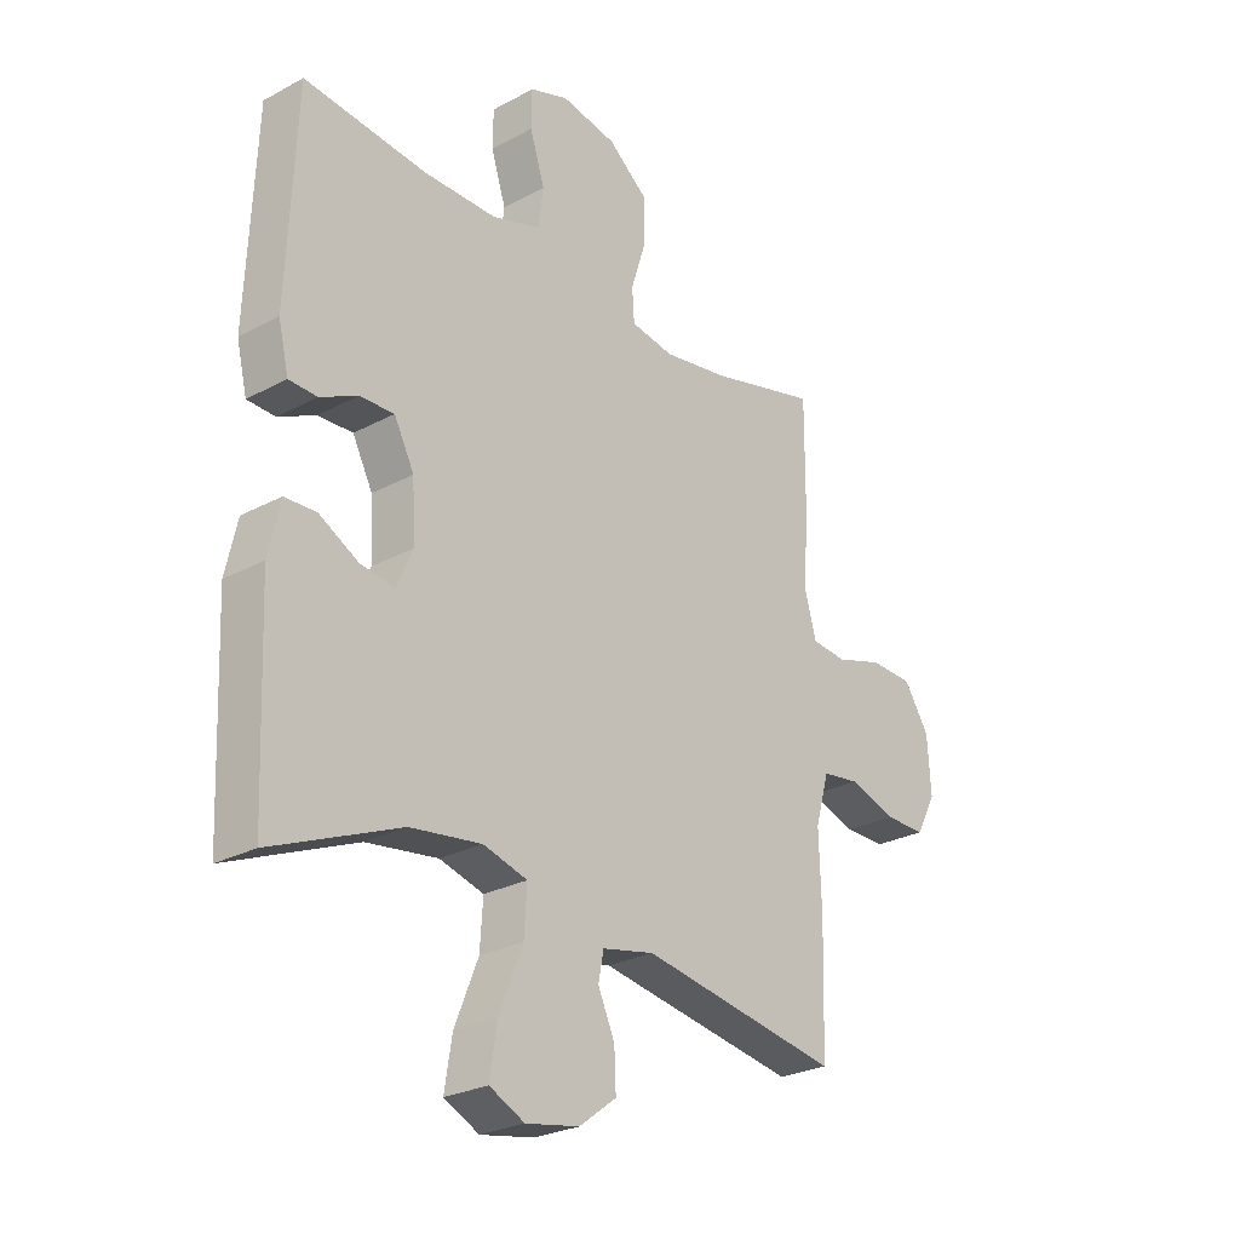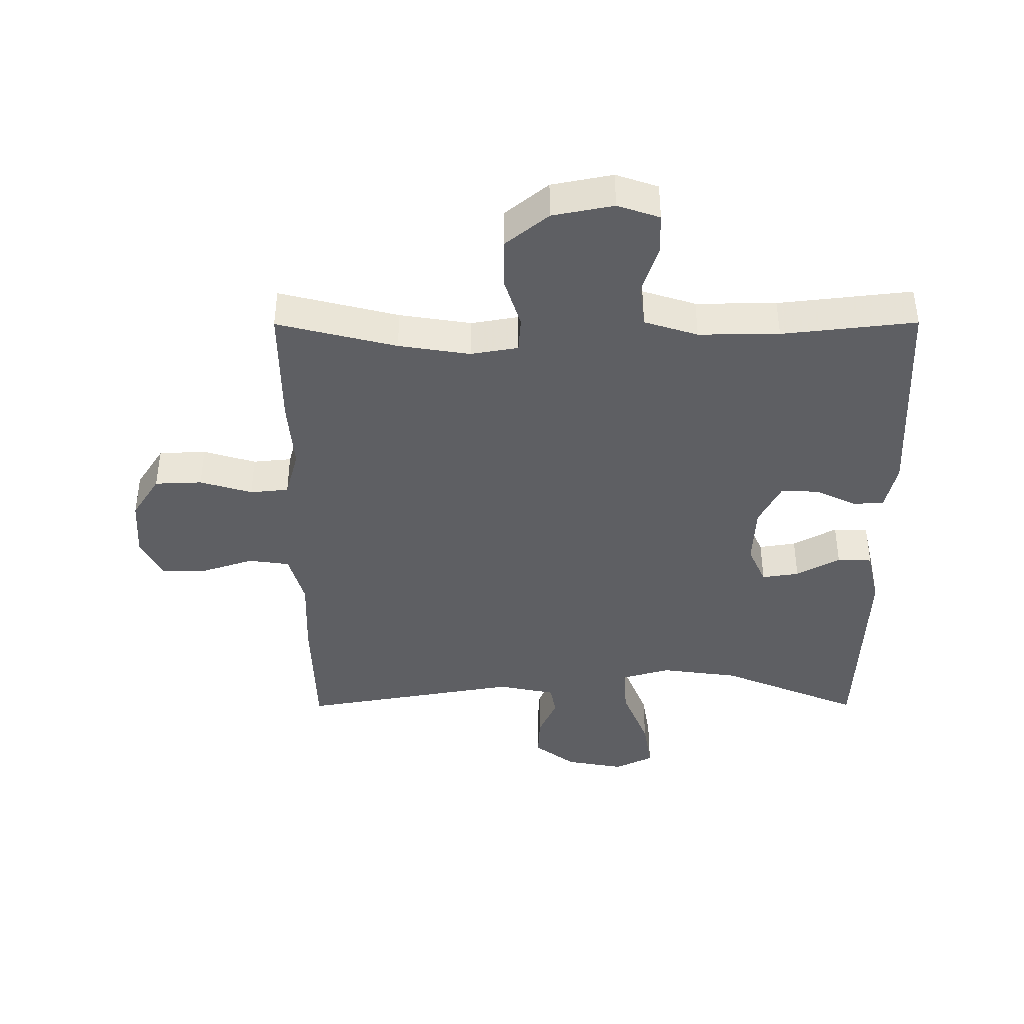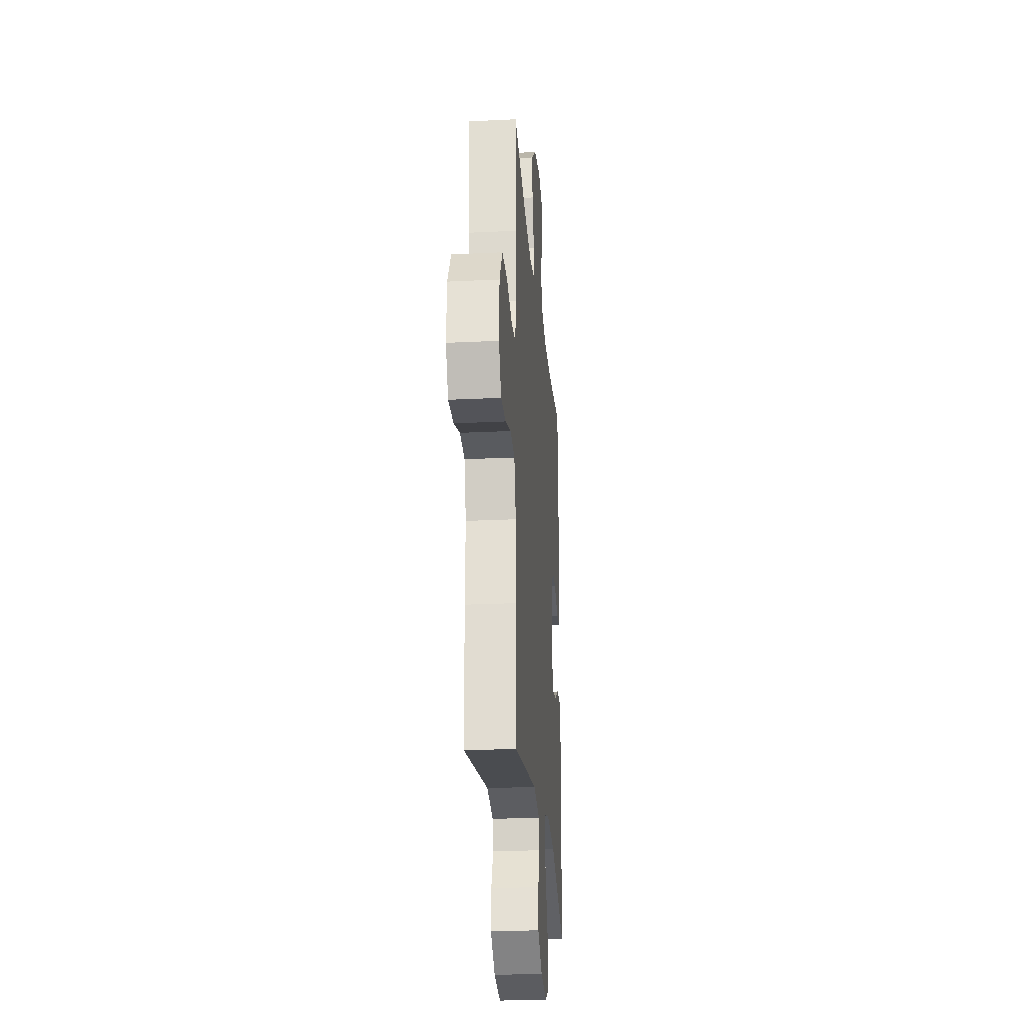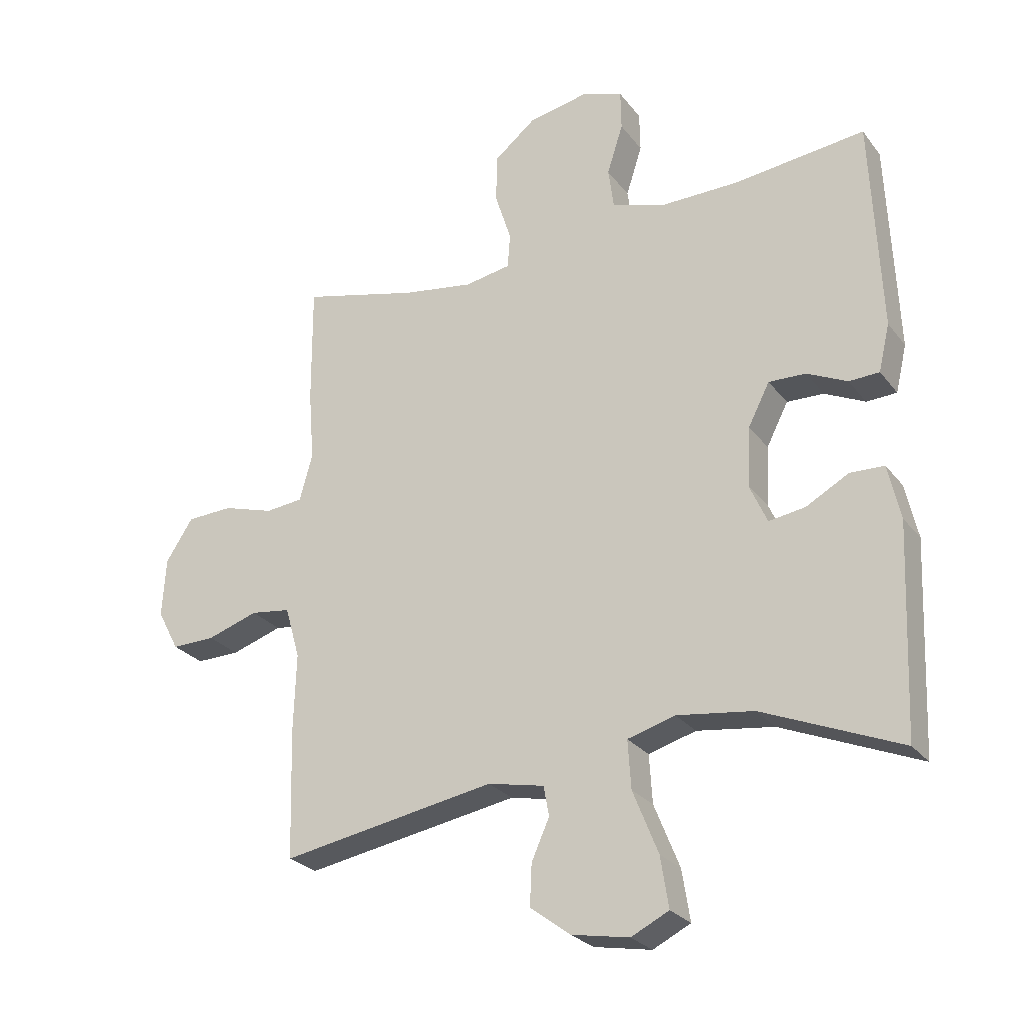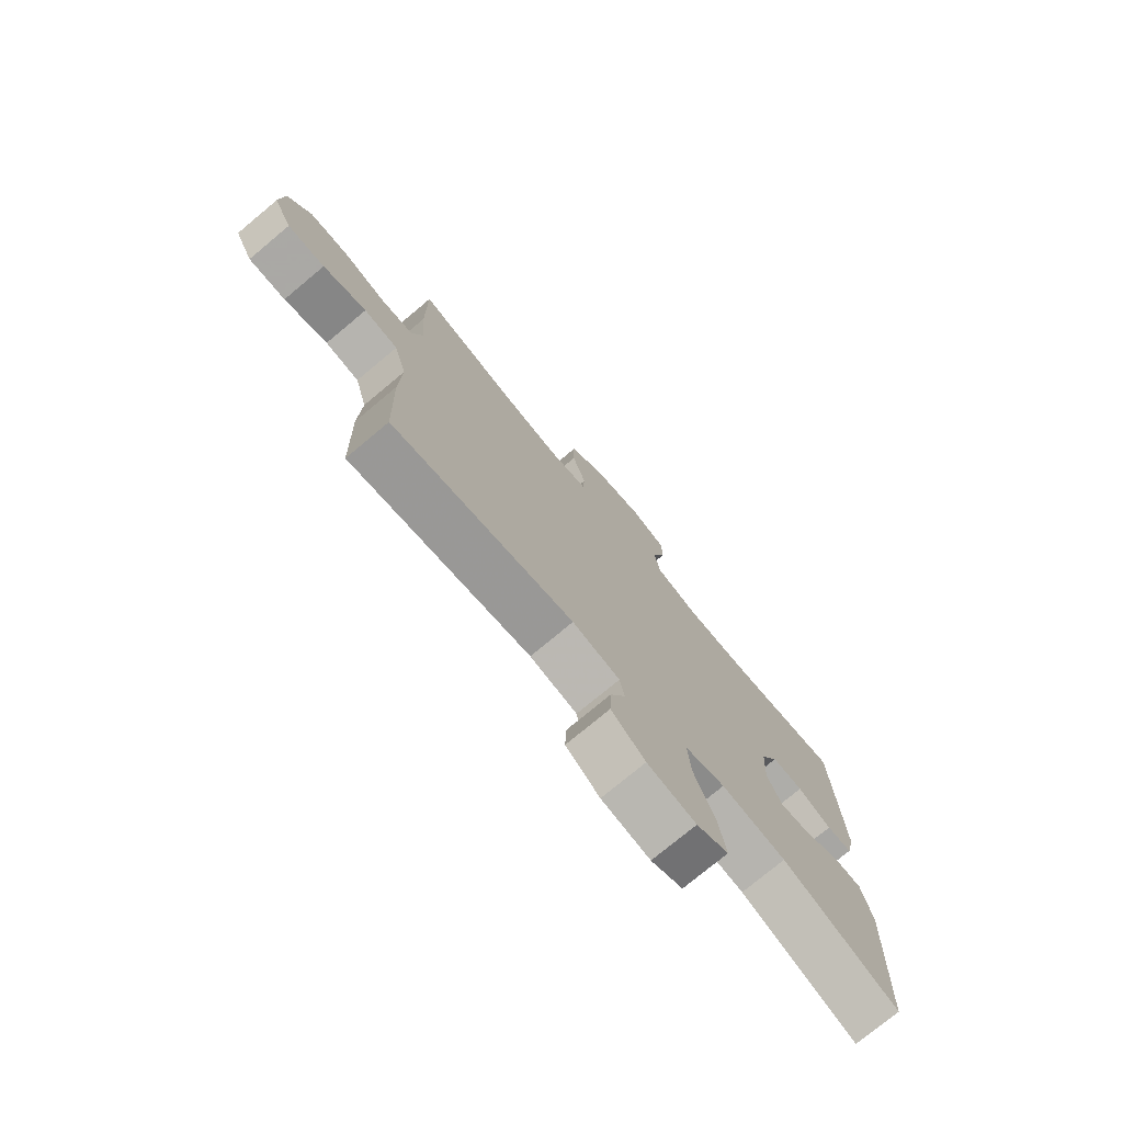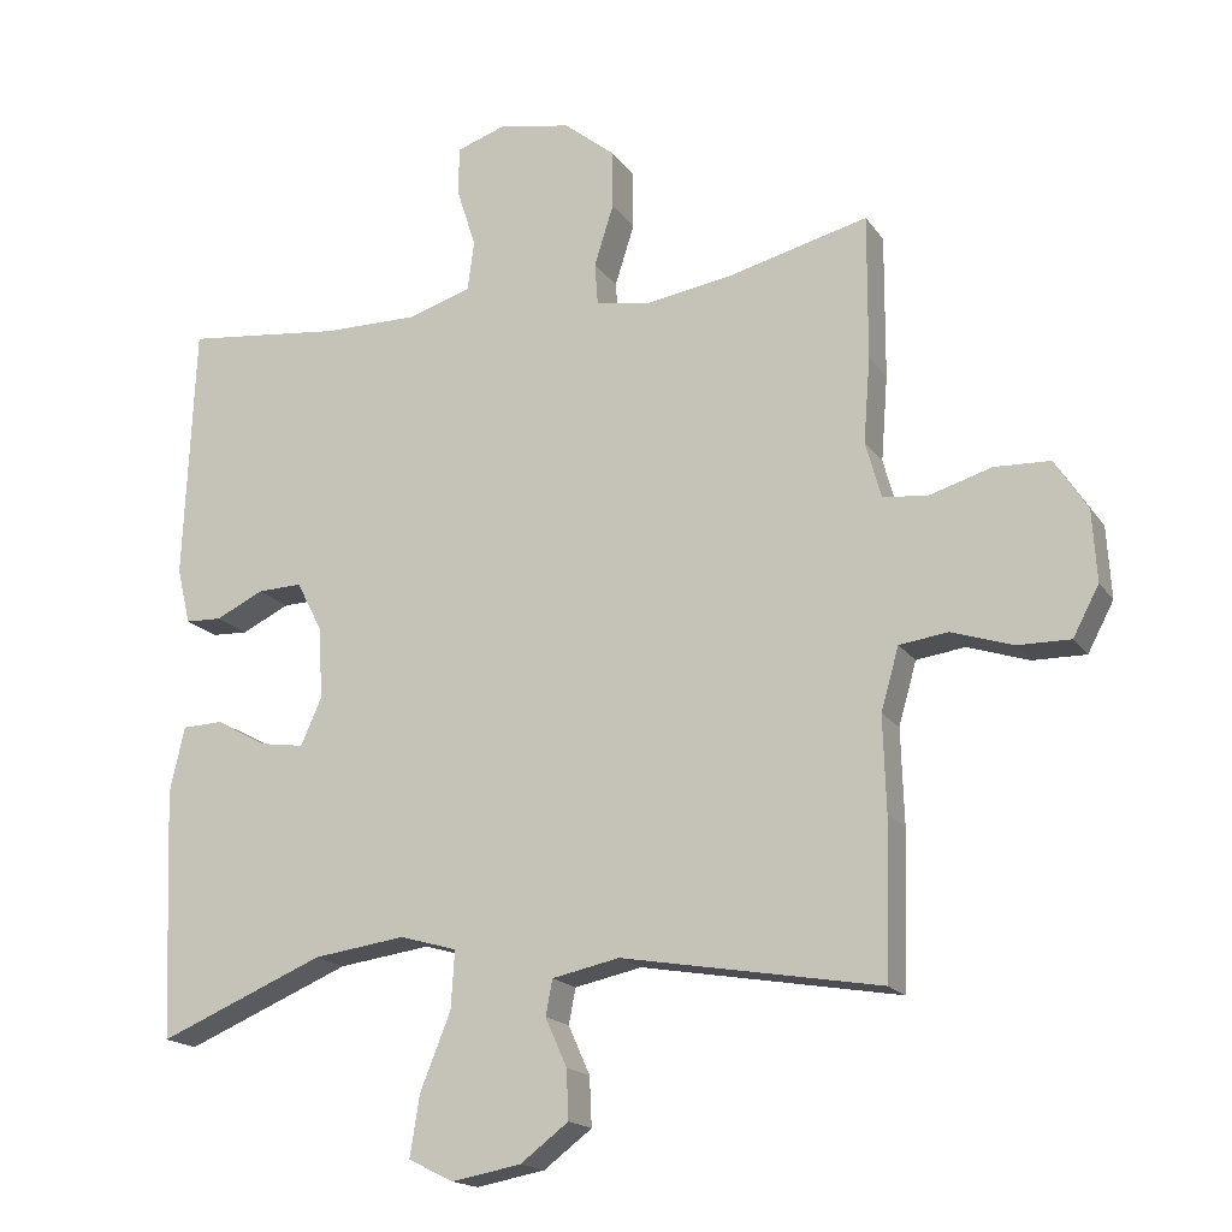
<metadata>
{"format":"obj","ext":"obj","renderer":"f3d","projection":"perspective","resolution":1024,"background":"white","views":[{"elev":-26.2,"azim":130.4,"up":"+Z"},{"elev":-41.3,"azim":0.2,"up":"+Y"},{"elev":-24.6,"azim":-85.4,"up":"+Z"},{"elev":-26.3,"azim":28.9,"up":"+Z"},{"elev":-75.8,"azim":-50.2,"up":"+Z"},{"elev":-17.4,"azim":-156.4,"up":"+Z"}]}
</metadata>
<code>
v -0.5 0.07 -0.5
v -0.506 0.07 -0.292
v -0.502 0.07 -0.164
v -0.526 0.07 -0.08
v -0.591 0.07 -0.071
v -0.674 0.07 -0.098
v -0.745 0.07 -0.099
v -0.78 0.07 -0.033
v -0.774 0.07 0.063
v -0.73 0.07 0.131
v -0.655 0.07 0.134
v -0.572 0.07 0.109
v -0.511 0.07 0.115
v -0.49 0.07 0.191
v -0.499 0.07 0.305
v -0.5 0.07 0.5
v -0.31 0.07 0.452
v -0.196 0.07 0.434
v -0.121 0.07 0.447
v -0.117 0.07 0.503
v -0.143 0.07 0.585
v -0.142 0.07 0.664
v -0.074 0.07 0.719
v 0.023 0.07 0.738
v 0.09 0.07 0.715
v 0.091 0.07 0.65
v 0.065 0.07 0.569
v 0.074 0.07 0.502
v 0.159 0.07 0.475
v 0.287 0.07 0.476
v 0.5 0.07 0.5
v 0.515 0.07 0.154
v 0.497 0.07 0.078
v 0.448 0.07 0.076
v 0.383 0.07 0.107
v 0.323 0.07 0.109
v 0.288 0.07 0.041
v 0.283 0.07 -0.056
v 0.311 0.07 -0.119
v 0.37 0.07 -0.11
v 0.439 0.07 -0.072
v 0.494 0.07 -0.074
v 0.514 0.07 -0.163
v 0.5 0.07 -0.5
v 0.277 0.07 -0.407
v 0.153 0.07 -0.39
v 0.076 0.07 -0.412
v 0.081 0.07 -0.49
v 0.122 0.07 -0.592
v 0.135 0.07 -0.674
v 0.074 0.07 -0.704
v -0.019 0.07 -0.687
v -0.084 0.07 -0.638
v -0.081 0.07 -0.572
v -0.052 0.07 -0.507
v -0.061 0.07 -0.459
v -0.152 0.07 -0.44
v -0.5 0 -0.5
v -0.506 0 -0.292
v -0.502 0 -0.164
v -0.526 0 -0.08
v -0.591 0 -0.071
v -0.674 0 -0.098
v -0.745 0 -0.099
v -0.78 0 -0.033
v -0.774 0 0.063
v -0.73 0 0.131
v -0.655 0 0.134
v -0.572 0 0.109
v -0.511 0 0.115
v -0.49 0 0.191
v -0.499 0 0.305
v -0.5 0 0.5
v -0.31 0 0.452
v -0.196 0 0.434
v -0.121 0 0.447
v -0.117 0 0.503
v -0.143 0 0.585
v -0.142 0 0.664
v -0.074 0 0.719
v 0.023 0 0.738
v 0.09 0 0.715
v 0.091 0 0.65
v 0.065 0 0.569
v 0.074 0 0.502
v 0.159 0 0.475
v 0.287 0 0.476
v 0.5 0 0.5
v 0.515 0 0.154
v 0.497 0 0.078
v 0.448 0 0.076
v 0.383 0 0.107
v 0.323 0 0.109
v 0.288 0 0.041
v 0.283 0 -0.056
v 0.311 0 -0.119
v 0.37 0 -0.11
v 0.439 0 -0.072
v 0.494 0 -0.074
v 0.514 0 -0.163
v 0.5 0 -0.5
v 0.277 0 -0.407
v 0.153 0 -0.39
v 0.076 0 -0.412
v 0.081 0 -0.49
v 0.122 0 -0.592
v 0.135 0 -0.674
v 0.074 0 -0.704
v -0.019 0 -0.687
v -0.084 0 -0.638
v -0.081 0 -0.572
v -0.052 0 -0.507
v -0.061 0 -0.459
v -0.152 0 -0.44
f 53 54 55
f 52 53 55
f 51 52 55
f 50 51 55
f 49 50 55
f 48 49 55
f 47 48 55 56
f 43 44 45
f 42 43 45
f 41 42 45
f 40 41 45
f 39 40 45 46
f 38 39 46 47
f 33 34 35
f 32 33 35
f 31 32 35
f 30 31 35
f 29 30 35 36
f 28 29 36 37
f 25 26 27
f 24 25 27
f 23 24 27
f 22 23 27
f 21 22 27
f 20 21 27
f 19 20 27 28
f 14 15 16 17
f 13 14 17 18
f 10 11 12
f 9 10 12
f 8 9 12
f 7 8 12
f 6 7 12
f 5 6 12
f 4 5 12 13
f 13 18 19
f 4 13 19
f 3 4 19
f 28 37 38
f 19 28 38
f 3 19 38
f 2 3 38
f 1 2 38
f 57 1 38
f 38 47 56 57
f 112 111 110
f 112 110 109
f 112 109 108
f 112 108 107
f 112 107 106
f 112 106 105
f 113 112 105 104
f 102 101 100
f 102 100 99
f 102 99 98
f 102 98 97
f 103 102 97 96
f 104 103 96 95
f 92 91 90
f 92 90 89
f 92 89 88
f 92 88 87
f 93 92 87 86
f 94 93 86 85
f 84 83 82
f 84 82 81
f 84 81 80
f 84 80 79
f 84 79 78
f 84 78 77
f 85 84 77 76
f 74 73 72 71
f 75 74 71 70
f 69 68 67
f 69 67 66
f 69 66 65
f 69 65 64
f 69 64 63
f 69 63 62
f 70 69 62 61
f 76 75 70
f 76 70 61
f 76 61 60
f 95 94 85
f 95 85 76
f 95 76 60
f 95 60 59
f 95 59 58
f 95 58 114
f 114 113 104 95
f 1 58 59 2
f 2 59 60 3
f 3 60 61 4
f 4 61 62 5
f 5 62 63 6
f 6 63 64 7
f 7 64 65 8
f 8 65 66 9
f 9 66 67 10
f 10 67 68 11
f 11 68 69 12
f 12 69 70 13
f 13 70 71 14
f 14 71 72 15
f 15 72 73 16
f 16 73 74 17
f 17 74 75 18
f 18 75 76 19
f 19 76 77 20
f 20 77 78 21
f 21 78 79 22
f 22 79 80 23
f 23 80 81 24
f 24 81 82 25
f 25 82 83 26
f 26 83 84 27
f 27 84 85 28
f 28 85 86 29
f 29 86 87 30
f 30 87 88 31
f 31 88 89 32
f 32 89 90 33
f 33 90 91 34
f 34 91 92 35
f 35 92 93 36
f 36 93 94 37
f 37 94 95 38
f 38 95 96 39
f 39 96 97 40
f 40 97 98 41
f 41 98 99 42
f 42 99 100 43
f 43 100 101 44
f 44 101 102 45
f 45 102 103 46
f 46 103 104 47
f 47 104 105 48
f 48 105 106 49
f 49 106 107 50
f 50 107 108 51
f 51 108 109 52
f 52 109 110 53
f 53 110 111 54
f 54 111 112 55
f 55 112 113 56
f 56 113 114 57
f 57 114 58 1

</code>
